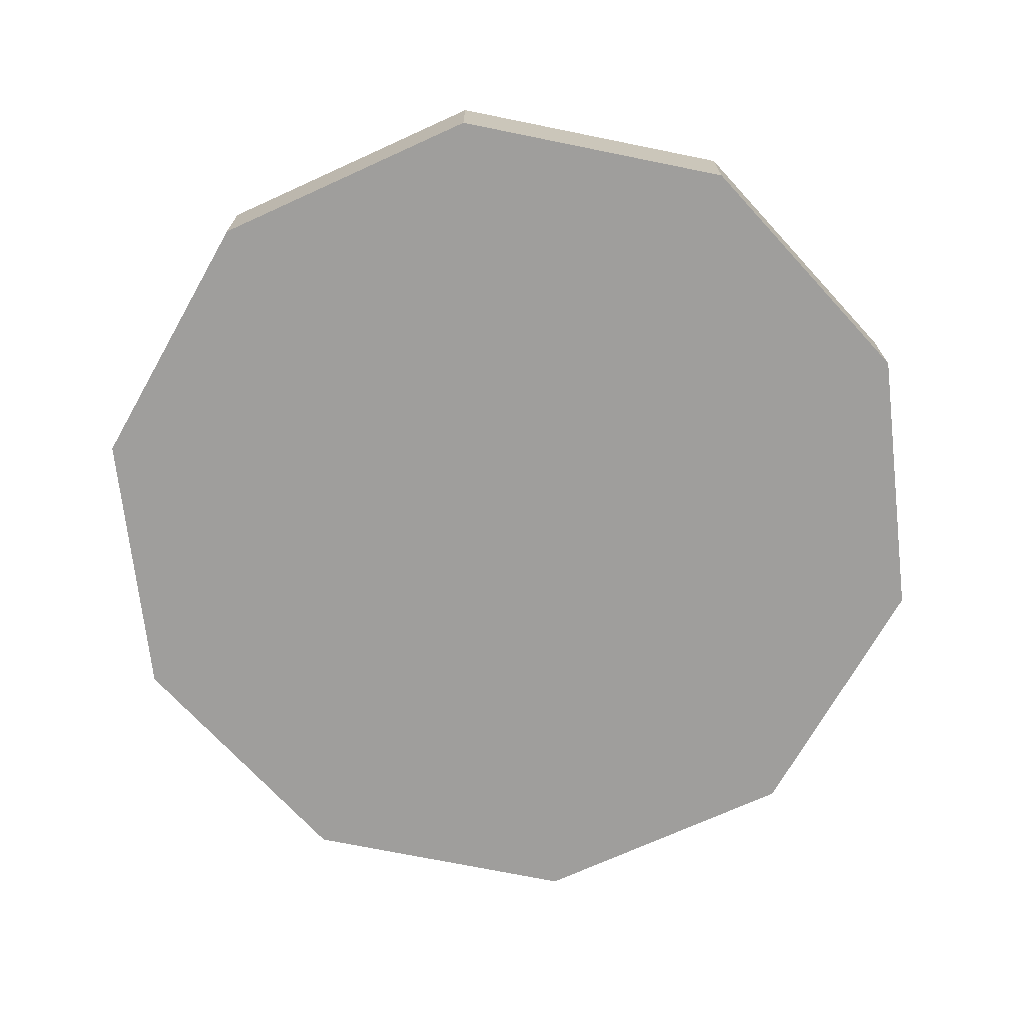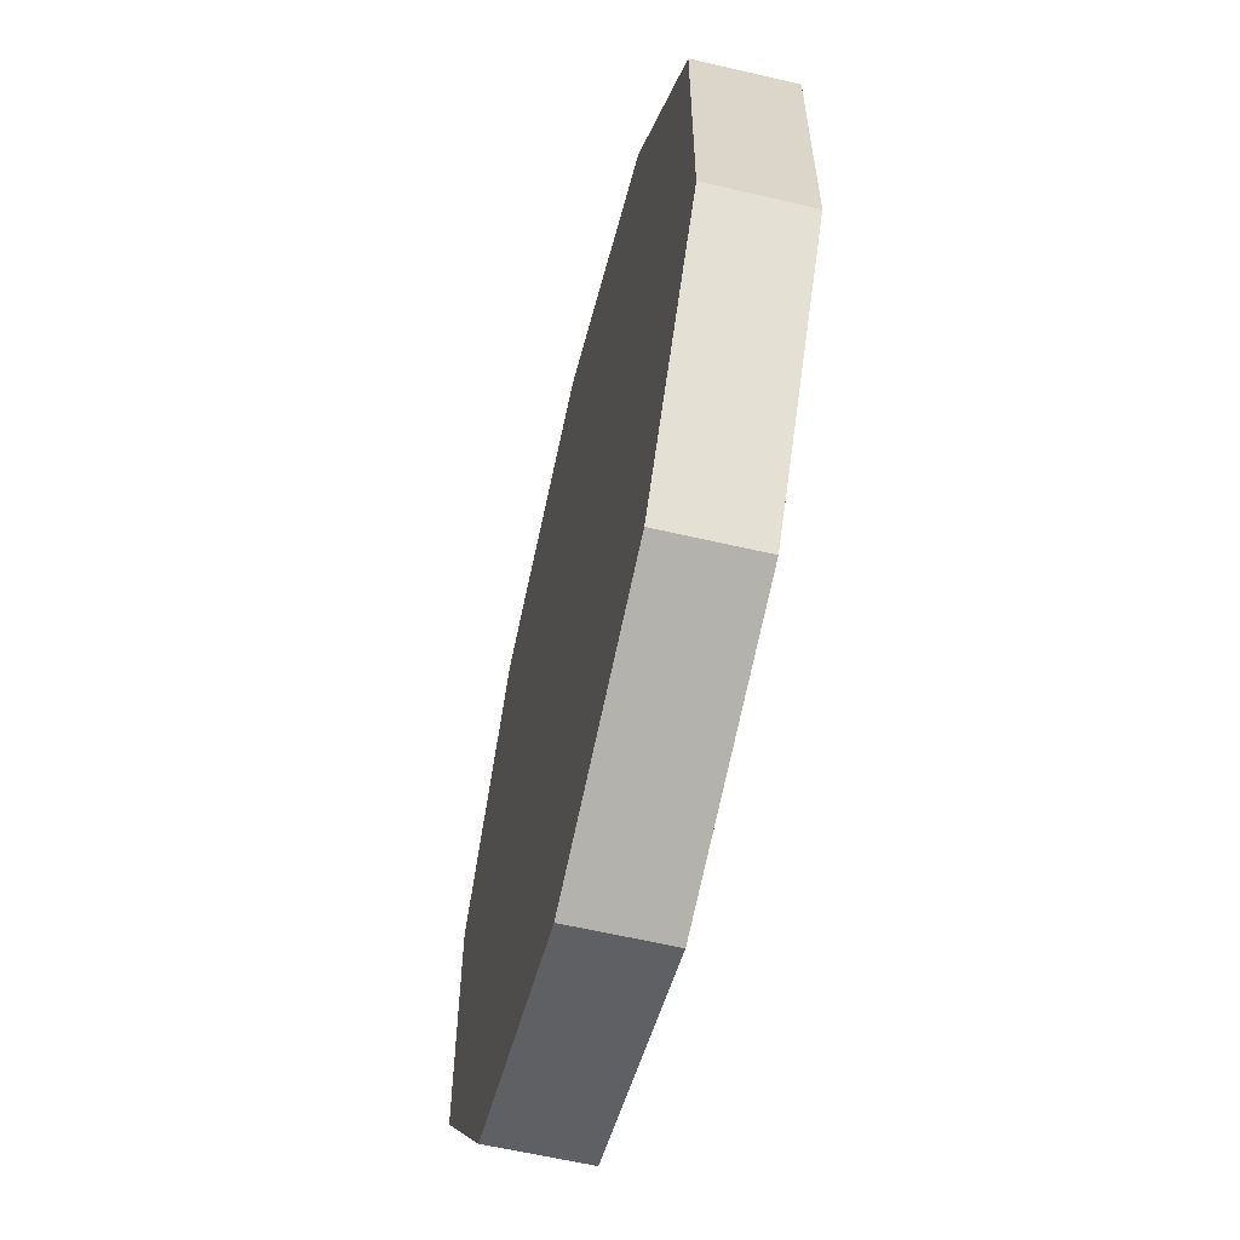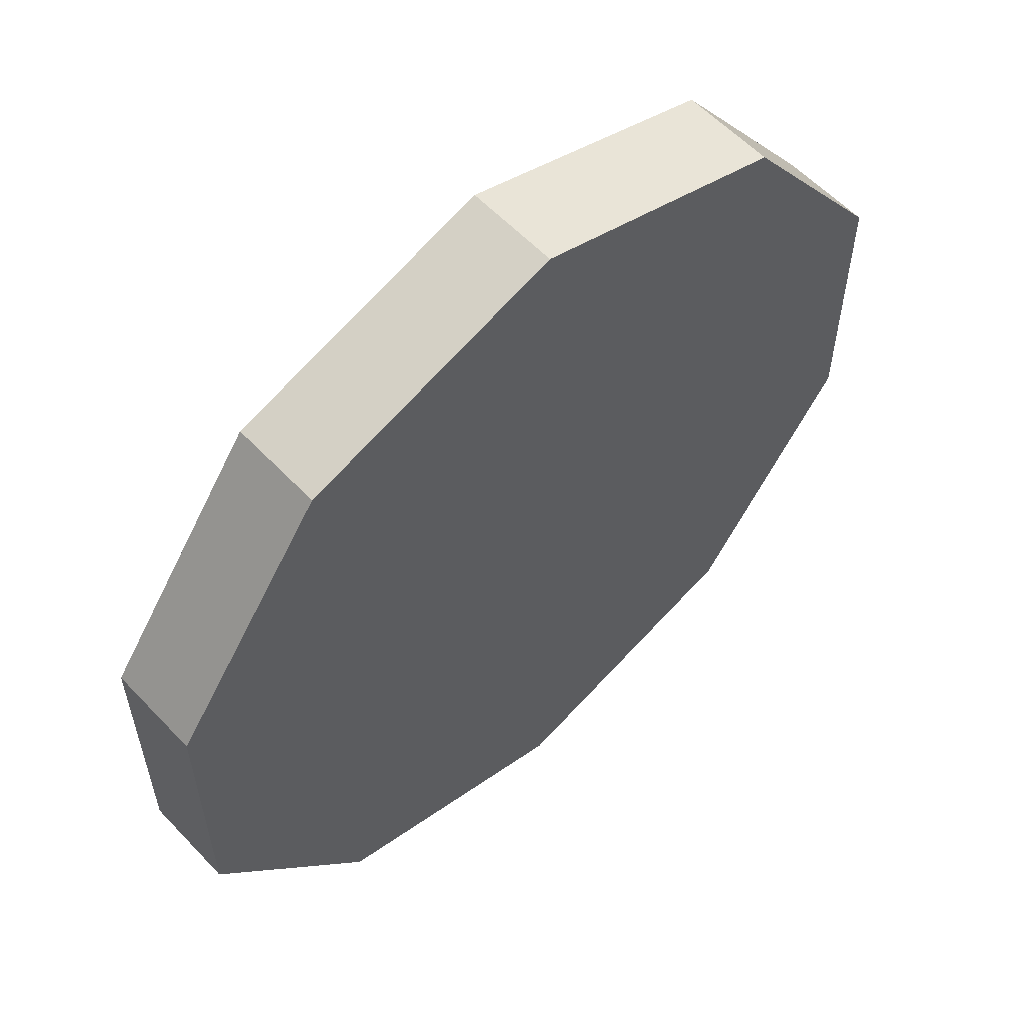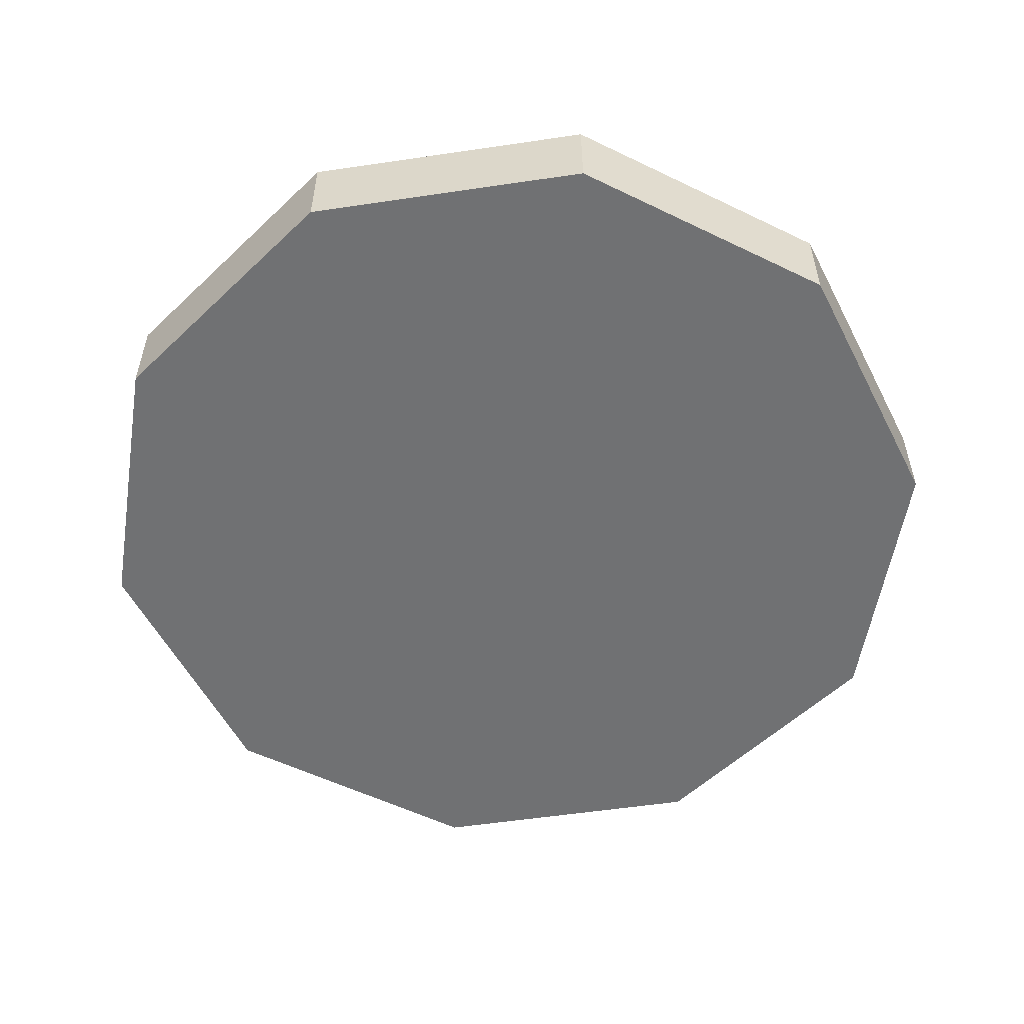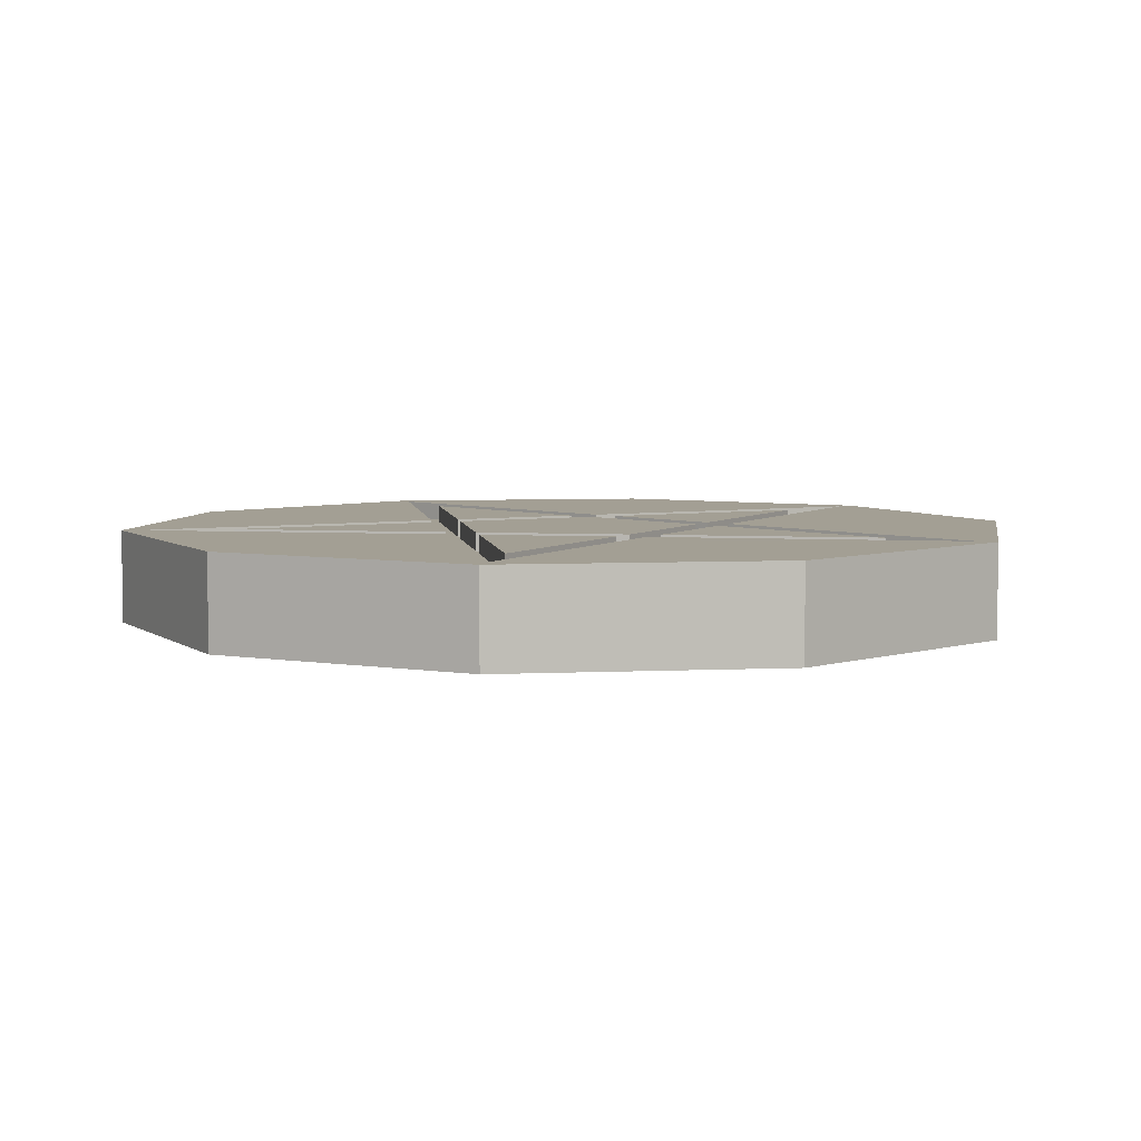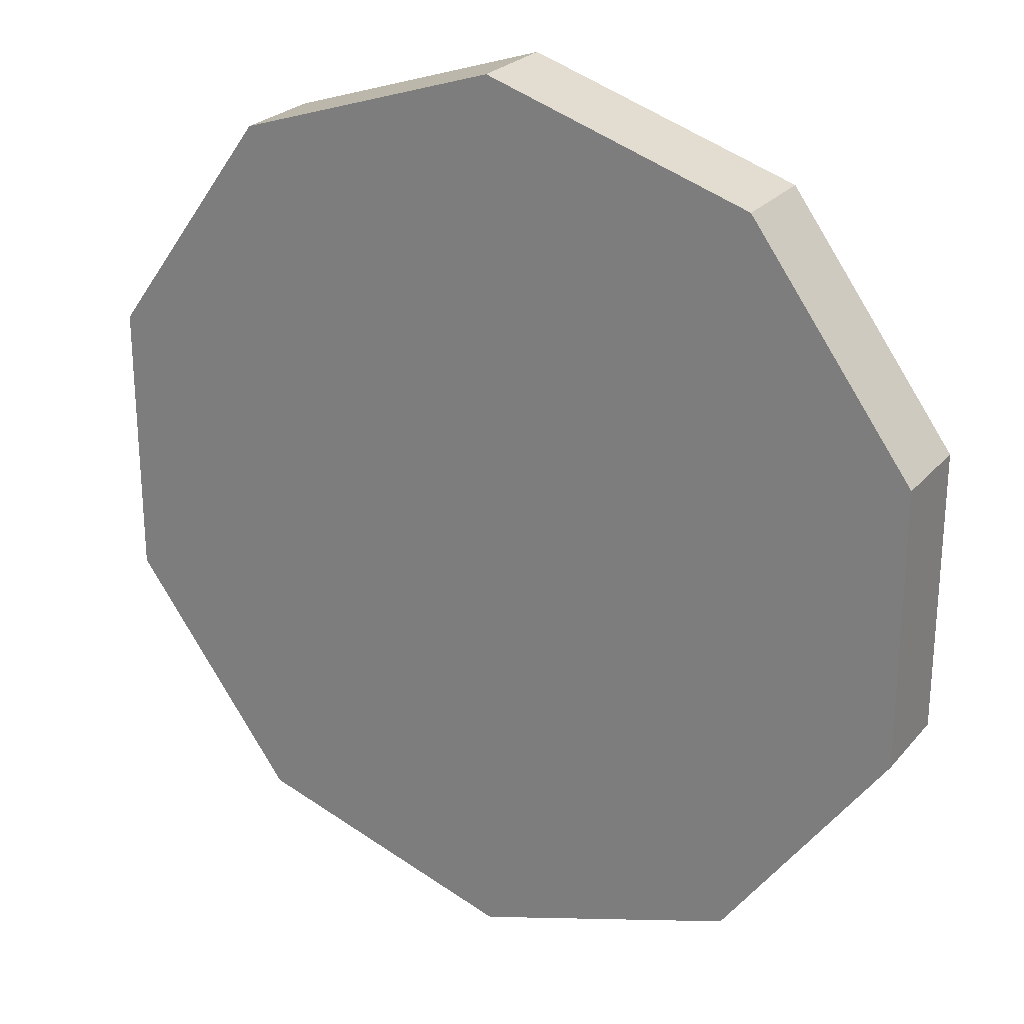
<metadata>
{"format":"obj","ext":"obj","renderer":"f3d","projection":"perspective","resolution":1024,"background":"white","views":[{"elev":-71.1,"azim":78.5,"up":"+Y"},{"elev":-61.5,"azim":76.7,"up":"+Z"},{"elev":58.3,"azim":-42.9,"up":"+Z"},{"elev":-55.2,"azim":170.9,"up":"+Y"},{"elev":5.3,"azim":-170.3,"up":"+Y"},{"elev":25.0,"azim":30.3,"up":"+Z"}]}
</metadata>
<code>
o Circle
v 3.513 1 -1.142
v 2.171 1 2.989
v -2.171 1 2.989
v -3.513 1 -1.142
v -1e-06 1 -3.694
v 4.464 1 -1.451
v -4.464 1 -1.451
v -1e-06 1 -4.694
v -2.759 1 3.798
v 2.759 1 3.798
v 0.2629 1 1.602
v 1e-06 1 1.411
v -1.605 1 0.245
v 1.442 1 0.745
v 1.342 1 0.436
v 0.8294 1 -1.142
v 0.729 1 -1.451
v -0.729 1 -1.451
v -0.8294 1 -1.142
v -1.342 1 0.436
v -1.442 1 0.745
v -1.705 1 0.5541
v 1e-06 1 1.793
v 1.705 1 0.5541
v 1.054 1 -1.451
v -1.054 1 -1.451
v -1.154 1 -1.142
v -0.2629 1 1.602
v 1.154 1 -1.142
v 1.605 1 0.245
v 4.655 1 1.512
v 2.877 1 3.959
v 1e-06 1 4.894
v -2.877 1 3.959
v -4.655 1 1.512
v -4.655 1 -1.512
v -2.877 1 -3.959
v -1e-06 1 -4.894
v 2.877 1 -3.959
v 4.655 1 -1.512
v 4.655 1e-06 -1.512
v 2.877 1e-06 -3.959
v -1e-06 1e-06 -4.894
v -2.877 1e-06 -3.959
v -4.655 1e-06 -1.512
v -4.655 1e-06 1.512
v -2.877 1e-06 3.959
v 1e-06 1e-06 4.894
v 2.877 1e-06 3.959
v 4.655 1e-06 1.512
v 2.171 0.8 2.989
v -1e-06 0.8 -4.694
v 2.759 0.8 3.798
v 1.442 0.8 0.745
v 1.342 0.8 0.436
v 1.054 0.8 -1.451
v 1.154 0.8 -1.142
v 1.605 0.8 0.245
v -1e-06 0.8 -3.694
v -2.759 0.8 3.798
v -1.605 0.8 0.245
v -0.729 0.8 -1.451
v -1.342 0.8 0.436
v -2.171 0.8 2.989
v -0.2629 0.8 1.602
v 3.513 0.8 -1.142
v 4.464 0.8 -1.451
v 1.705 0.8 0.5541
v 0.8294 0.8 -1.142
v 0.729 0.8 -1.451
v -0.8294 0.8 -1.142
v -4.464 0.8 -1.451
v -1.054 0.8 -1.451
v -1.154 0.8 -1.142
v -3.513 0.8 -1.142
v -1.705 0.8 0.5541
v 1e-06 0.8 1.411
v -1.442 0.8 0.745
v 0.2629 0.8 1.602
v 1e-06 0.8 1.793
f 30 29 1
f 17 18 5
f 15 12 20 19 16
f 14 11 2
f 28 21 3
f 27 13 4
f 17 5 59 70
f 6 24 68 67
f 23 10 53 80
f 19 20 63 71
f 4 13 61 75
f 7 26 73 72
f 13 27 74 61
f 16 19 71 69
f 15 16 69 55
f 14 11 79 54
f 45 44 37 36
f 41 50 31 40
f 48 47 34 33
f 44 43 38 37
f 43 42 39 38
f 46 45 36 35
f 50 49 32 31
f 49 48 33 32
f 42 41 40 39
f 42 43 44 45 46 47 48 49 50 41
f 47 46 35 34
f 23 10 32 33
f 9 23 33 34
f 22 9 34 35
f 7 22 35 36
f 37 26 7 36
f 8 26 37 38
f 39 25 8 38
f 6 25 39 40
f 31 24 6 40
f 24 31 32 10
f 56 70 59 52
f 68 54 51 53
f 70 56 57 69
f 58 55 69 57
f 58 68 54 55
f 10 24 68 53
f 8 25 56 52
f 29 30 58 57
f 14 2 51 54
f 62 73 52 59
f 60 64 78 76
f 76 78 63 61
f 74 71 63 61
f 73 62 71 74
f 3 21 78 64
f 5 18 62 59
f 26 8 52 73
f 22 9 60 76
f 80 65 64 60
f 77 55 54 79
f 79 77 65 80
f 9 23 80 60
f 28 3 64 65
f 12 15 55 77
f 68 58 66 67
f 30 1 66 58
f 57 56 67 66
f 1 29 57 66
f 25 6 67 56
f 71 62 70 69
f 18 17 70 62
f 73 74 75 72
f 27 4 75 74
f 61 76 72 75
f 22 7 72 76
f 63 77 65 78
f 20 12 77 63
f 28 21 78 65
f 53 51 79 80
f 2 11 79 51

</code>
